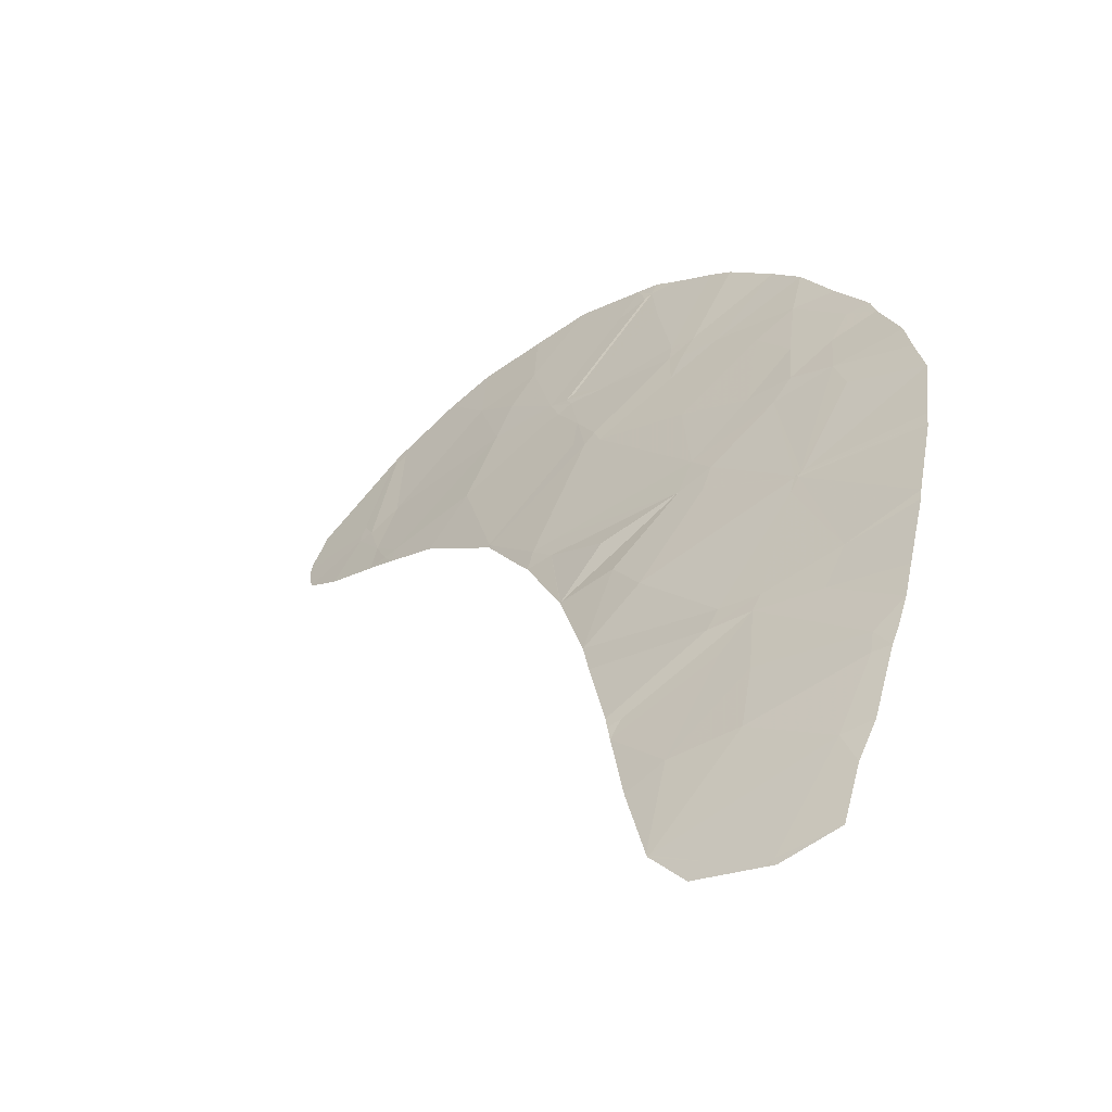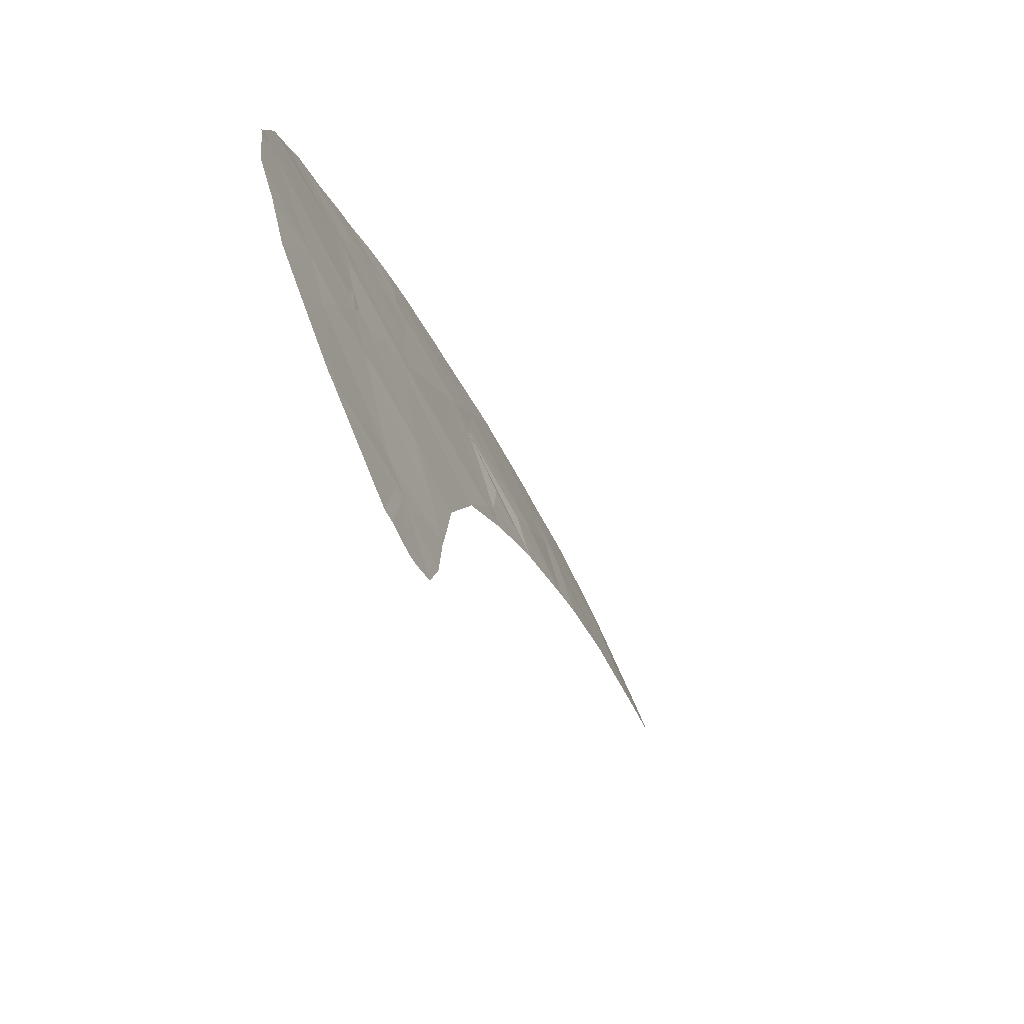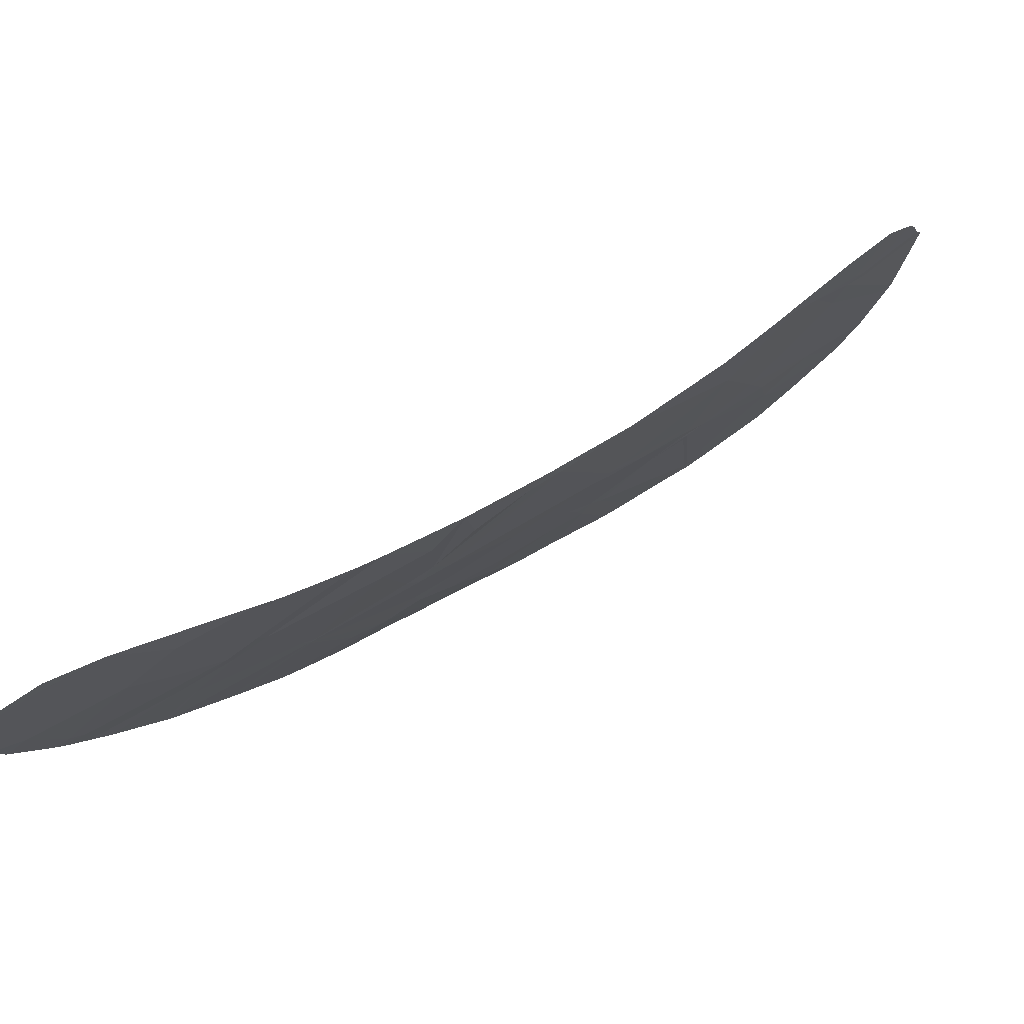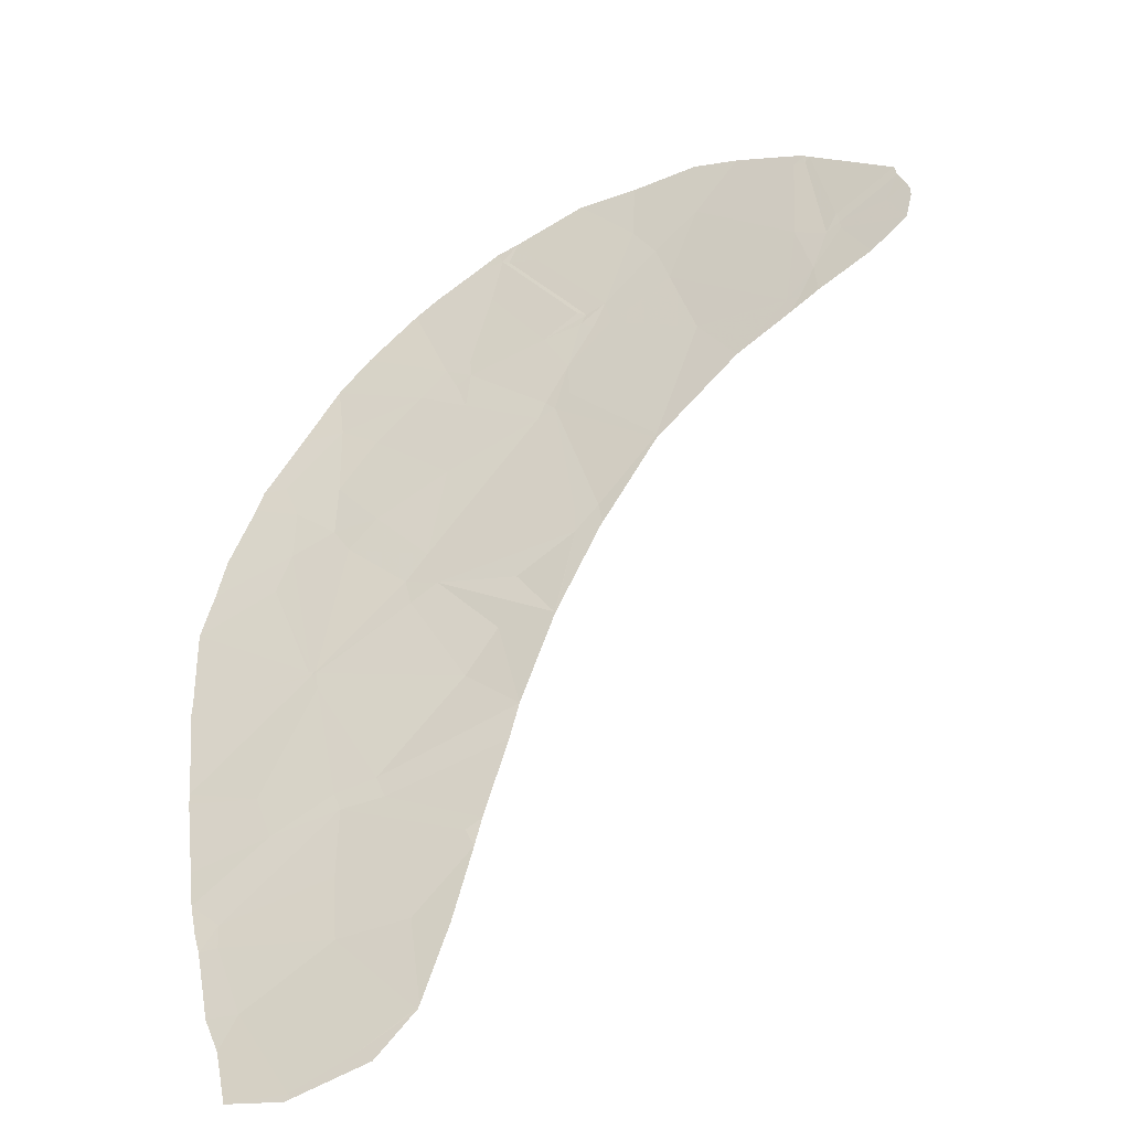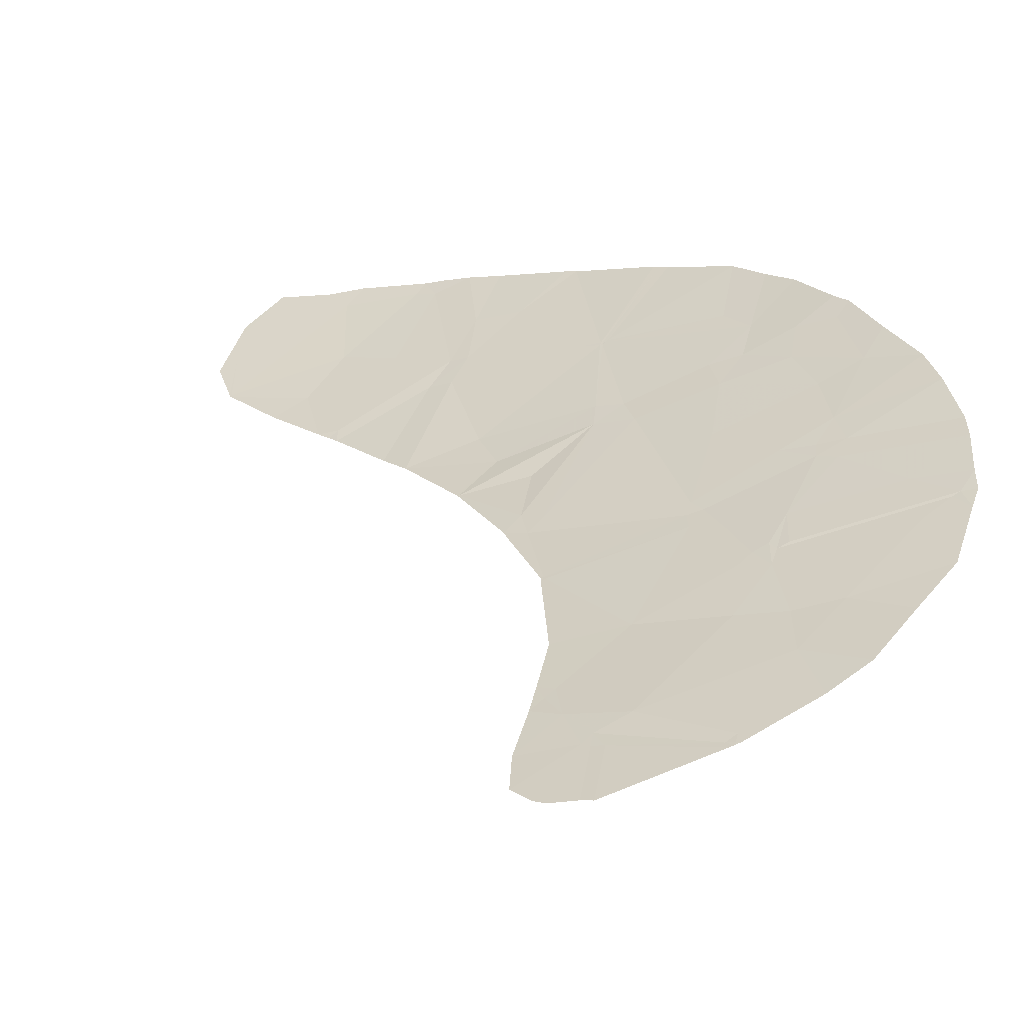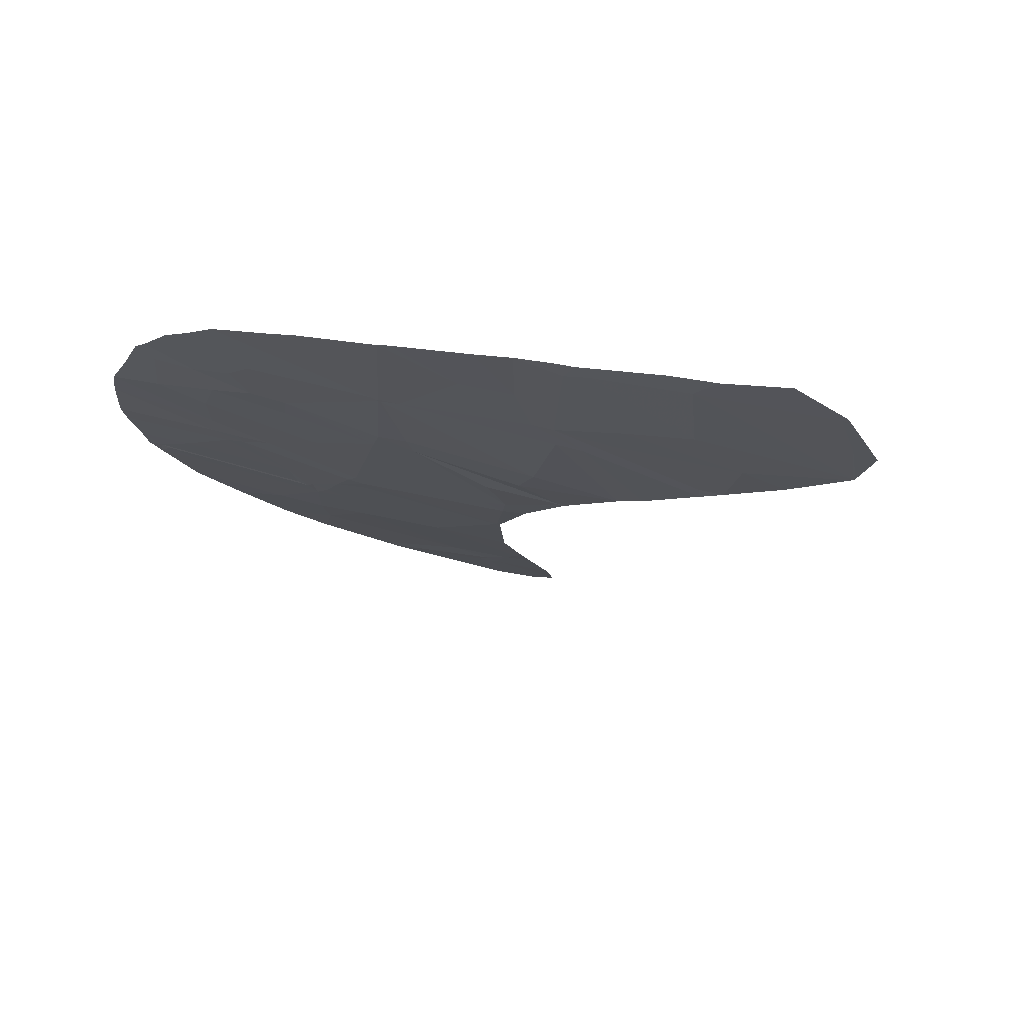
<metadata>
{"format":"obj","ext":"obj","renderer":"f3d","projection":"perspective","resolution":1024,"background":"white","views":[{"elev":-23.6,"azim":18.4,"up":"+Z"},{"elev":22.6,"azim":-116.2,"up":"+Z"},{"elev":-26.7,"azim":-146.7,"up":"+Y"},{"elev":-76.1,"azim":-171.3,"up":"+Z"},{"elev":62.9,"azim":-71.3,"up":"+Y"},{"elev":-43.3,"azim":115.3,"up":"+Y"}]}
</metadata>
<code>
v -39.64 101.3 -40.45
v -40.36 101.5 -40.53
v -39.38 102.5 -38.27
v -48.49 108.4 -34.69
v -46.91 108.7 -32.65
v -48.74 109.4 -33.08
v -44.68 107.3 -33.46
v -43.37 108.1 -31.09
v -44.52 107.3 -33.31
v -43.24 108.2 -30.99
v -47.79 109.5 -32.04
v -48.91 109.5 -32.99
v -44.49 104.5 -38.07
v -43.55 103.5 -39.25
v -44.02 104.4 -37.92
v -43.53 103.5 -39.24
v -37.36 99.64 -42.19
v -37.28 99.82 -41.85
v -37.68 99.92 -41.85
v -41.43 104.1 -36.69
v -41.58 103.8 -37.39
v -41.01 103.8 -37.01
v -39.74 104.4 -35.23
v -39.05 104.7 -34.48
v -39.86 105 -34.36
v -46.08 108.2 -32.93
v -46.25 107.8 -33.76
v -42.45 106.5 -33.36
v -43.76 106.1 -34.86
v -42.31 106.1 -33.99
v -43.6 105.9 -35.11
v -49.22 108.6 -34.89
v -48.99 108.3 -35.14
v -49.26 108.5 -35.1
v -42.74 108.1 -30.87
v -43.17 108.3 -30.74
v -48.94 109.4 -33.21
v -48.97 109.5 -33.07
v -49.03 109.5 -33.13
v -42.6 102 -41.06
v -42.82 102.4 -40.54
v -40.49 101.3 -40.93
v -37.2 100.1 -41.29
v -38.96 98.54 -45.58
v -38.91 98.57 -45.49
v -39.06 98.57 -45.59
v -48.91 109.4 -33.06
v -38.94 104.1 -35.29
v -45.6 105.7 -36.98
v -45.56 105.6 -37.02
v -44.21 106.2 -34.98
v -43.92 106 -35.1
v -41.49 107.4 -31.23
v -41.92 107.6 -31.08
v -42.47 106.7 -33.01
v -42.01 106.6 -32.97
v -41.89 105.2 -35.21
v -40.55 104.6 -35.43
v -40 104.2 -35.76
v -43.57 108.4 -30.75
v -44.85 108.9 -30.76
v -43.89 108.2 -31.42
v -45.73 108.5 -32.18
v -44.47 104.8 -37.66
v -43.87 107 -33.5
v -42.97 107.6 -31.78
v -49.24 108.4 -35.25
v -45.05 107.5 -33.45
v -44.79 107.1 -33.82
v -45.11 107.2 -33.97
v -48.66 107.9 -35.72
v -48.12 107.4 -36
v -39.35 102.7 -37.95
v -39.28 102.6 -37.95
v -39.29 102.7 -37.92
v -39.92 106.4 -32.18
v -40.54 106.8 -31.76
v -41.5 106.2 -33.29
v -44.06 104.7 -37.51
v -42.08 101.2 -42.23
v -39.9 98.94 -45.33
v -42.01 101.1 -42.41
v -41.92 100.9 -42.67
v -41.79 101.1 -42.31
v -48.34 107.5 -36.11
v -43.55 103.5 -39.25
v -37.74 98.8 -44.16
v -38.07 99.13 -43.64
v -39.35 102.7 -37.9
v -45.6 105.6 -37.06
v -45.58 105.6 -37.07
v -44.55 107.2 -33.61
v -44.24 106.6 -34.35
v -37.68 99.71 -42.25
v -39.62 99.88 -43.08
v -39.74 101.2 -40.78
v -40.21 100.9 -41.5
v -39.63 100.5 -41.95
v -40.86 100.2 -43.36
v -45.88 109.1 -31.14
v -47.03 109.4 -31.53
v -40.95 99.43 -44.98
v -41.49 100.2 -43.81
v -37.11 102.4 -37.3
v -37.19 103.1 -36.06
v -39.21 102.7 -37.84
v -38.3 101.2 -39.86
v -37.09 101.3 -39.11
v -37.16 100.4 -40.66
v -38.53 100.9 -40.68
v -50.07 108.8 -35.33
v -42.17 106.4 -33.42
v -40.89 99.39 -45.01
v -50.32 109.2 -34.72
v -37.1 102.2 -37.49
v -37.08 102.2 -37.59
v -39.3 102.7 -37.9
v -48.11 107.2 -36.31
v -47.14 106.7 -36.42
v -46.57 107.1 -35.25
v -37.09 101.1 -39.32
v -40.9 99.38 -45.05
v -39.25 102.7 -37.79
v -45.69 105.7 -37.03
v -50.44 109 -35.27
v -50.34 109.1 -34.93
v -50.46 108.8 -35.6
v -50.29 108.5 -36.01
v -38.62 103.7 -35.86
v -41.08 103.5 -37.5
v -43.53 103.4 -39.28
v -40.6 105.6 -33.74
v -41.95 102.7 -39.42
v -38.86 98.5 -45.6
v -40.92 99.39 -45.04
v -42.95 103.9 -38.09
v -42.57 103.2 -38.86
v -37.53 99.06 -43.48
v -50.48 108.9 -35.44
v -40.22 98.93 -45.58
v -37.48 103.6 -35.39
v -37.71 104.1 -34.81
v -38.27 104.8 -34.01
v -37.94 98.41 -45.18
v -37.89 98.4 -45.17
v -49.62 108.1 -36.19
v -48.66 107.6 -36.25
v -39.95 105.8 -33.13
v -44.63 104.7 -37.96
v -39.17 105.7 -32.98
v -38.42 105 -33.71
v -38.84 105 -33.82
f 2 1 3
f 4 5 6
f 8 7 9
f 9 10 8
f 11 12 6
f 6 5 11
f 13 14 15
f 14 16 15
f 17 18 19
f 20 21 22
f 23 24 25
f 26 5 27
f 28 29 30
f 29 31 30
f 33 32 34
f 35 36 10
f 37 38 39
f 41 40 2
f 40 42 2
f 18 43 19
f 44 45 46
f 37 6 47
f 48 24 23
f 49 50 51
f 50 52 51
f 53 54 55
f 55 56 53
f 57 31 20
f 58 20 59
f 20 22 59
f 60 61 62
f 61 63 62
f 50 64 52
f 65 28 55
f 54 35 66
f 66 55 54
f 67 33 34
f 7 65 9
f 69 68 70
f 4 71 72
f 72 27 4
f 73 74 75
f 33 71 4
f 76 77 78
f 77 56 78
f 15 21 79
f 21 20 79
f 40 80 42
f 12 38 47
f 46 45 81
f 82 83 84
f 72 71 85
f 14 86 16
f 37 33 4
f 4 6 37
f 45 87 88
f 89 59 22
f 90 91 50
f 93 92 69
f 88 94 95
f 69 92 68
f 96 97 98
f 97 99 98
f 100 101 63
f 101 5 63
f 65 66 9
f 66 10 9
f 103 102 99
f 104 105 106
f 107 108 74
f 74 3 107
f 43 109 110
f 34 111 67
f 110 1 96
f 78 112 30
f 112 28 30
f 81 45 113
f 45 88 113
f 26 27 68
f 42 80 84
f 84 96 42
f 39 114 32
f 80 82 84
f 115 104 106
f 106 75 115
f 1 42 96
f 116 115 74
f 115 75 74
f 7 92 65
f 62 63 68
f 75 106 117
f 118 119 72
f 119 120 72
f 121 108 107
f 38 37 47
f 60 8 10
f 122 81 113
f 27 120 70
f 70 68 27
f 93 29 65
f 29 28 65
f 5 4 27
f 20 31 79
f 123 48 59
f 59 89 123
f 71 33 67
f 124 90 50
f 112 78 56
f 126 125 111
f 111 34 126
f 60 62 8
f 70 93 69
f 64 15 79
f 127 128 111
f 128 67 111
f 105 129 106
f 120 51 70
f 51 93 70
f 83 97 84
f 97 96 84
f 21 130 22
f 86 131 16
f 132 78 30
f 30 57 132
f 6 12 47
f 133 2 3
f 3 73 133
f 134 45 44
f 112 56 28
f 135 122 113
f 110 107 1
f 3 74 73
f 120 27 72
f 119 124 49
f 49 120 119
f 136 15 16
f 137 21 16
f 120 49 51
f 77 53 56
f 87 138 88
f 83 103 99
f 51 52 93
f 109 121 107
f 107 110 109
f 139 127 125
f 133 41 2
f 124 50 49
f 64 13 15
f 118 72 85
f 130 133 73
f 138 17 94
f 94 88 138
f 102 135 113
f 46 81 140
f 81 122 140
f 105 141 129
f 141 48 129
f 43 110 19
f 110 96 19
f 142 143 24
f 24 48 142
f 2 42 1
f 97 83 99
f 19 96 98
f 45 134 144
f 45 144 145
f 145 87 45
f 134 44 46
f 37 39 32
f 32 33 37
f 136 21 15
f 125 127 111
f 146 147 71
f 71 67 146
f 114 126 32
f 126 34 32
f 137 41 133
f 57 30 31
f 21 136 16
f 23 58 59
f 56 55 28
f 94 17 19
f 41 137 131
f 137 16 131
f 128 146 67
f 36 60 10
f 101 11 5
f 133 130 137
f 130 21 137
f 61 100 63
f 141 142 48
f 108 116 74
f 78 132 148
f 26 63 5
f 92 93 65
f 52 29 93
f 75 117 89
f 48 23 59
f 149 64 91
f 64 50 91
f 64 149 13
f 63 26 68
f 132 25 148
f 66 35 10
f 1 107 3
f 129 48 123
f 123 106 129
f 95 98 99
f 94 19 98
f 98 95 94
f 102 113 99
f 113 95 99
f 113 88 95
f 150 76 148
f 73 75 89
f 130 73 89
f 89 22 130
f 147 118 85
f 71 147 85
f 8 62 7
f 62 68 7
f 92 7 68
f 29 52 31
f 52 64 79
f 79 31 52
f 66 65 55
f 25 132 58
f 132 57 58
f 20 58 57
f 23 25 58
f 76 78 148
f 143 151 152
f 24 143 152
f 151 150 152
f 150 148 152
f 25 24 152
f 152 148 25
f 117 106 89
f 106 123 89

</code>
